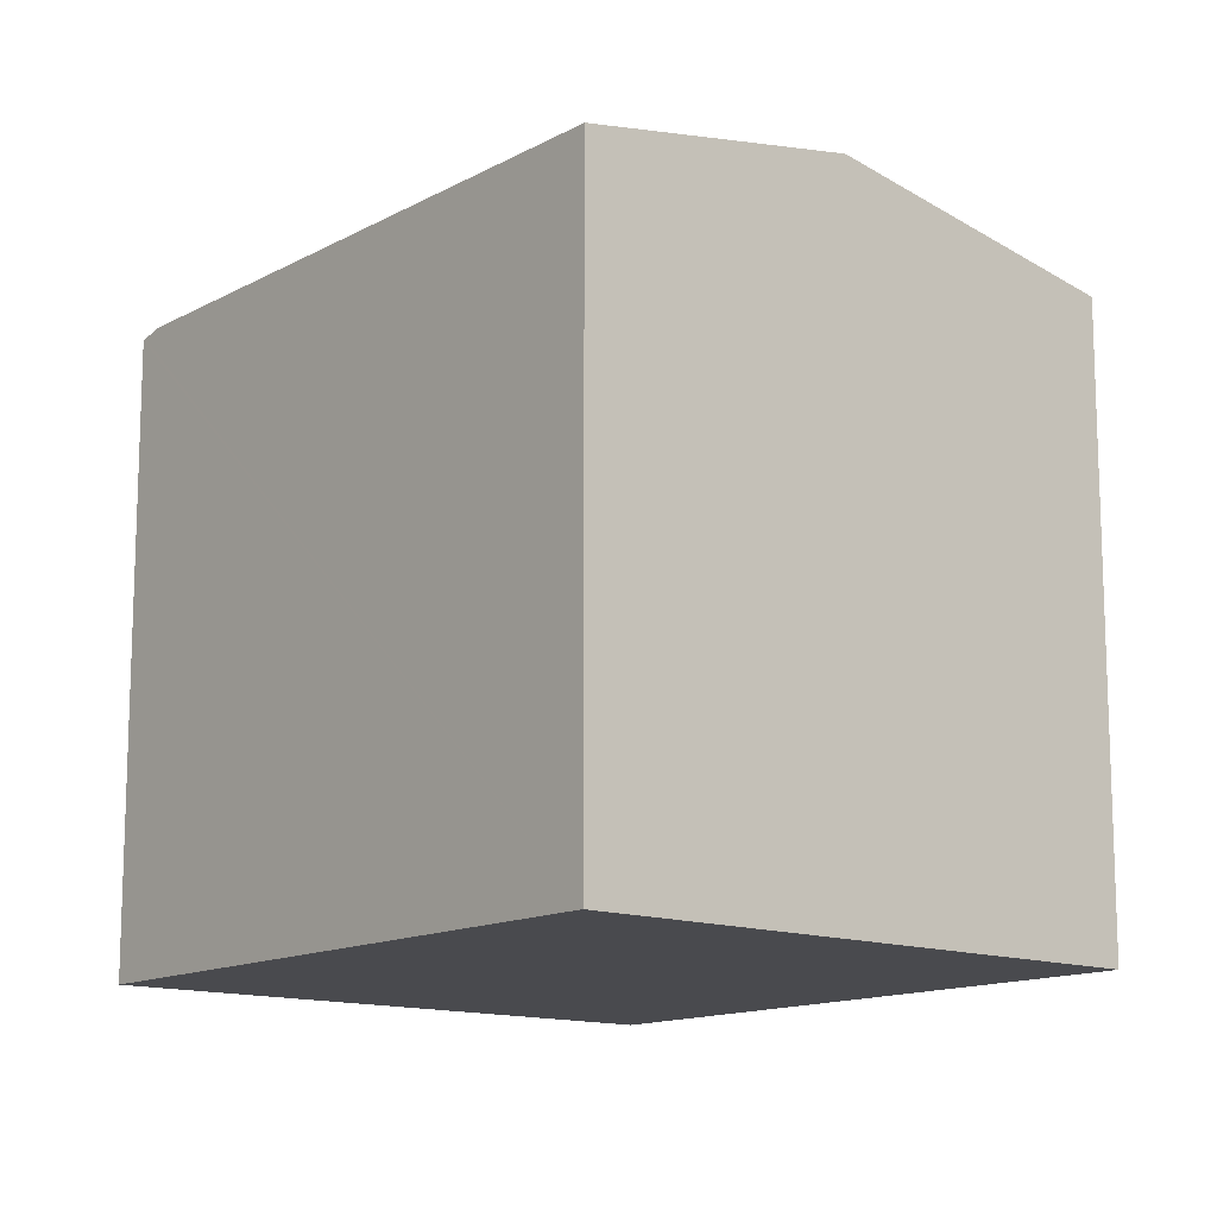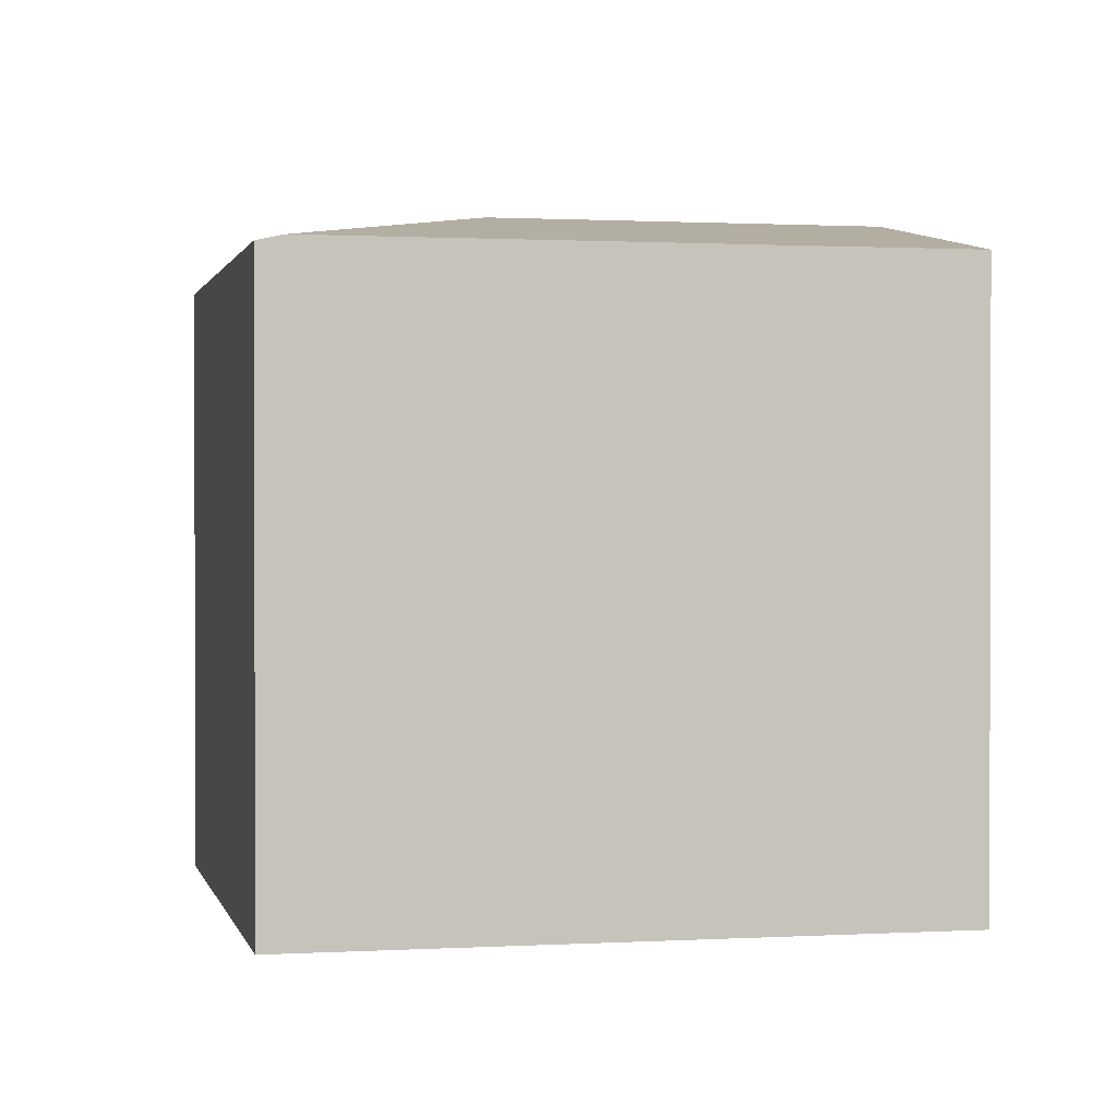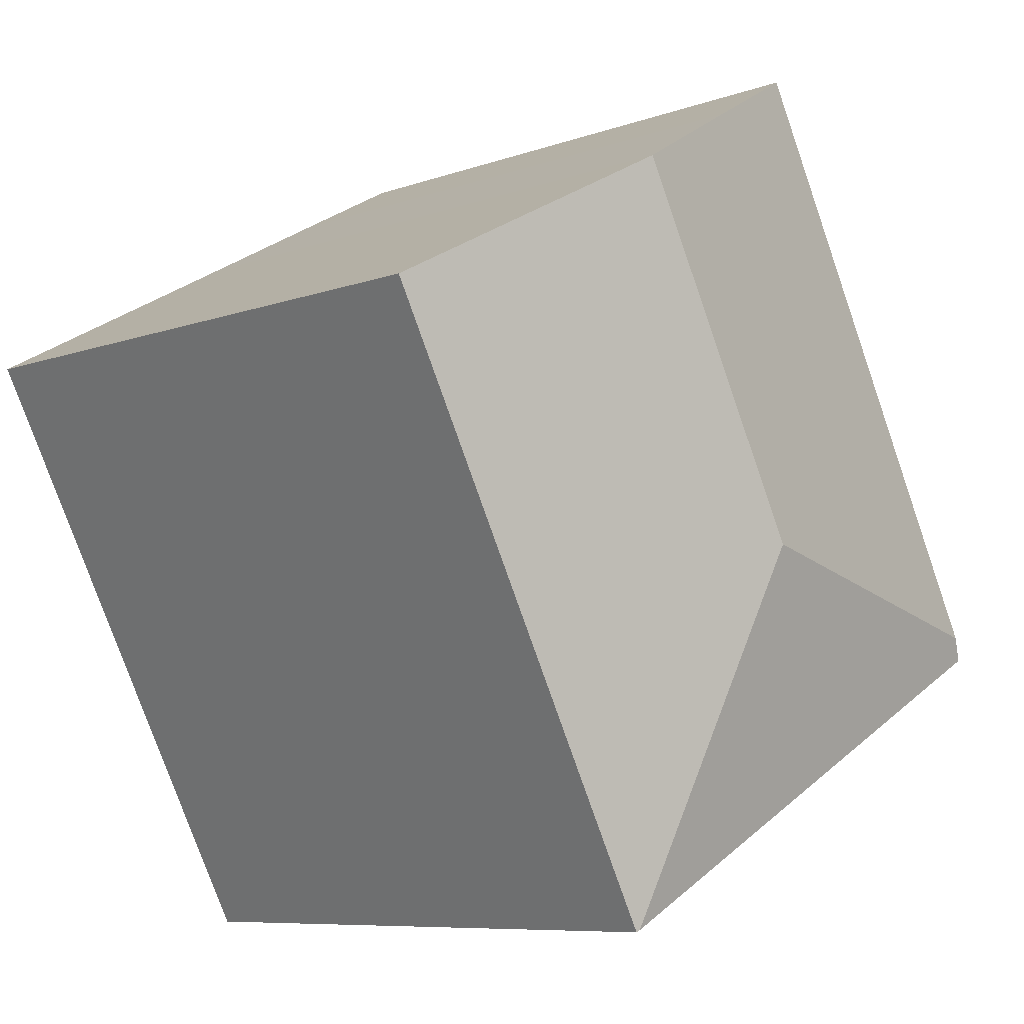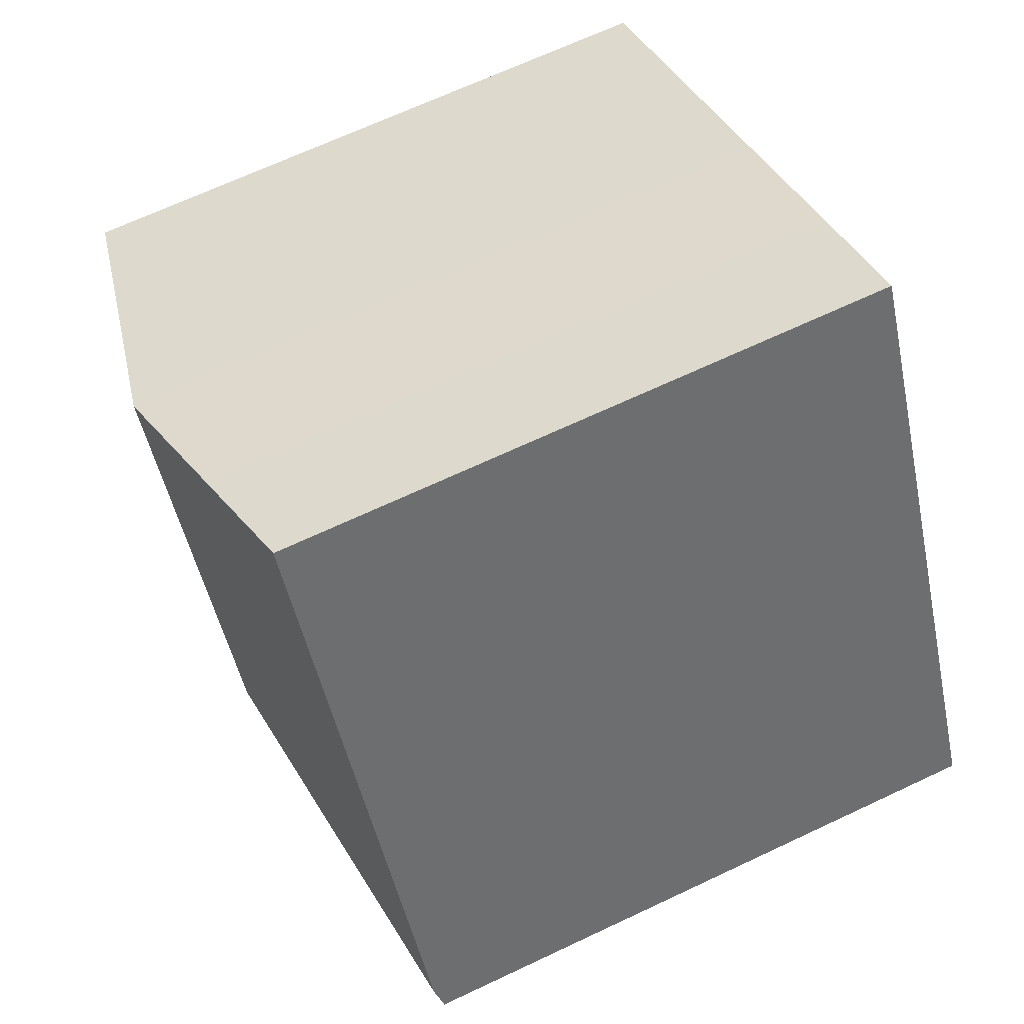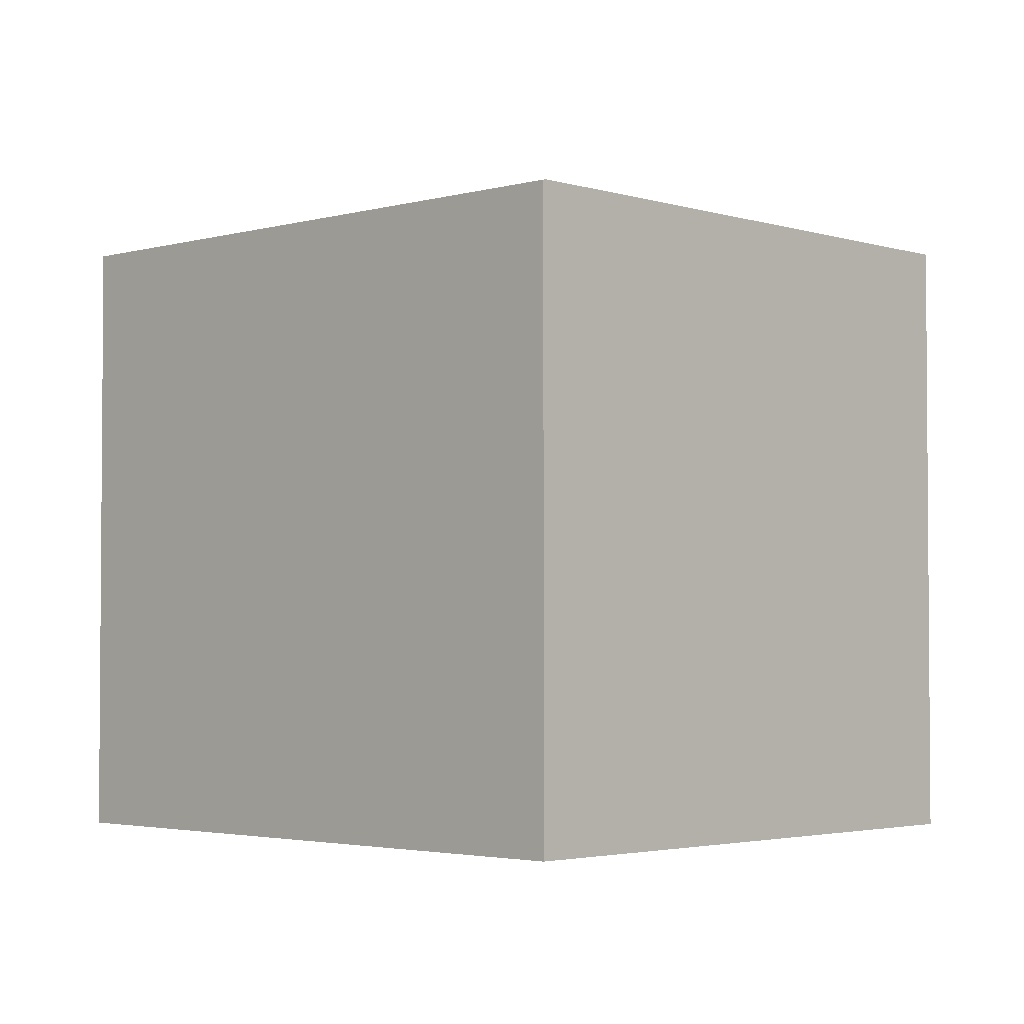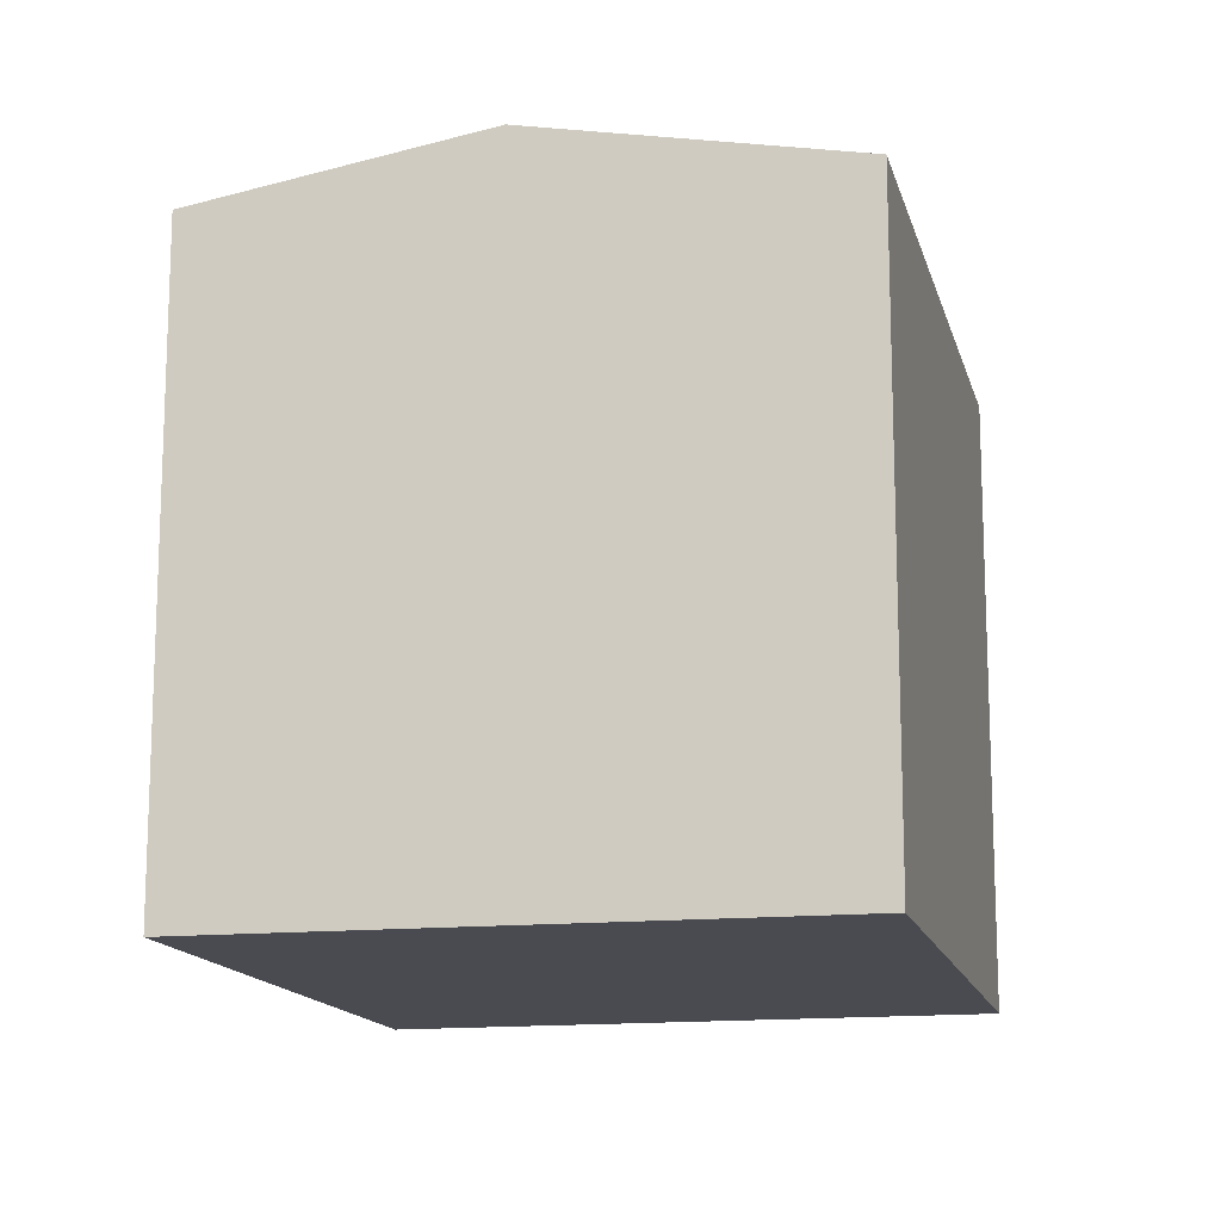
<metadata>
{"format":"obj","ext":"obj","renderer":"f3d","projection":"perspective","resolution":1024,"background":"white","views":[{"elev":-13.4,"azim":-11.6,"up":"+Y"},{"elev":0.9,"azim":-74.3,"up":"+Y"},{"elev":-8.0,"azim":135.0,"up":"+Z"},{"elev":67.6,"azim":-115.3,"up":"+Z"},{"elev":-2.8,"azim":161.9,"up":"+Y"},{"elev":-14.5,"azim":41.2,"up":"+Y"}]}
</metadata>
<code>
v  19.58 14.27 6.886
v  14.44 -5.962e-16 9.736
v  19.58 -4.216e-16 6.886
v  14.44 15.3 9.736
v  0 14.24 8.719e-16
v  5.448 1.786e-16 -2.917
v  0 0 0
v  5.448 14.26 -2.917
v  12.34 4.046e-16 -6.608
v  12.34 14.29 -6.608
v  12.43 4.074e-16 -6.653
v  12.43 14.27 -6.653
v  0.044 -5.082e-18 0.083
v  0.294 -3.405e-17 0.556
v  7.254 -8.406e-16 13.73
v  0.044 14.26 0.083
v  0.294 14.38 0.556
v  7.254 14.38 13.73
v  13.15 -6.401e-16 10.45
v  9.965 14.92 12.23
v  9.965 -7.486e-16 12.23
v  13.15 15.56 10.45
v  8.746 15.56 2.117
g defaultobject
f 1 2 3
f 2 1 4
f 5 6 7
f 6 5 8
f 6 8 9
f 9 8 10
f 9 10 11
f 11 10 12
f 13 5 7
f 5 13 14
f 5 14 15
f 5 15 16
f 16 15 17
f 17 15 18
f 19 20 21
f 20 19 22
f 22 19 2
f 22 2 4
f 4 23 22
f 23 4 10
f 10 4 1
f 10 1 12
f 16 8 5
f 8 16 17
f 8 17 23
f 8 23 10
f 20 15 21
f 15 20 18
f 20 17 18
f 17 20 23
f 23 20 22
f 2 11 3
f 11 2 19
f 11 19 21
f 11 21 15
f 11 15 14
f 11 14 9
f 9 14 6
f 6 14 13
f 6 13 7
f 12 3 11
f 3 12 1

</code>
